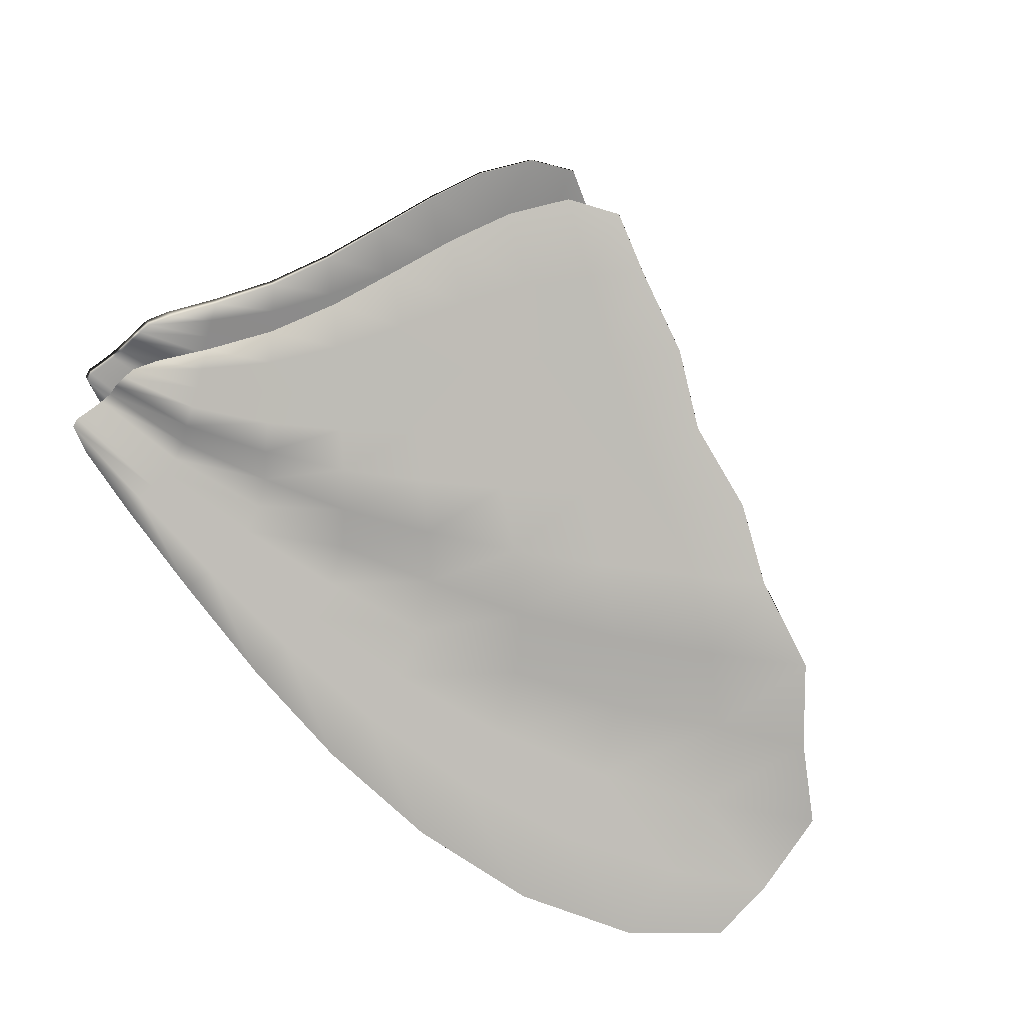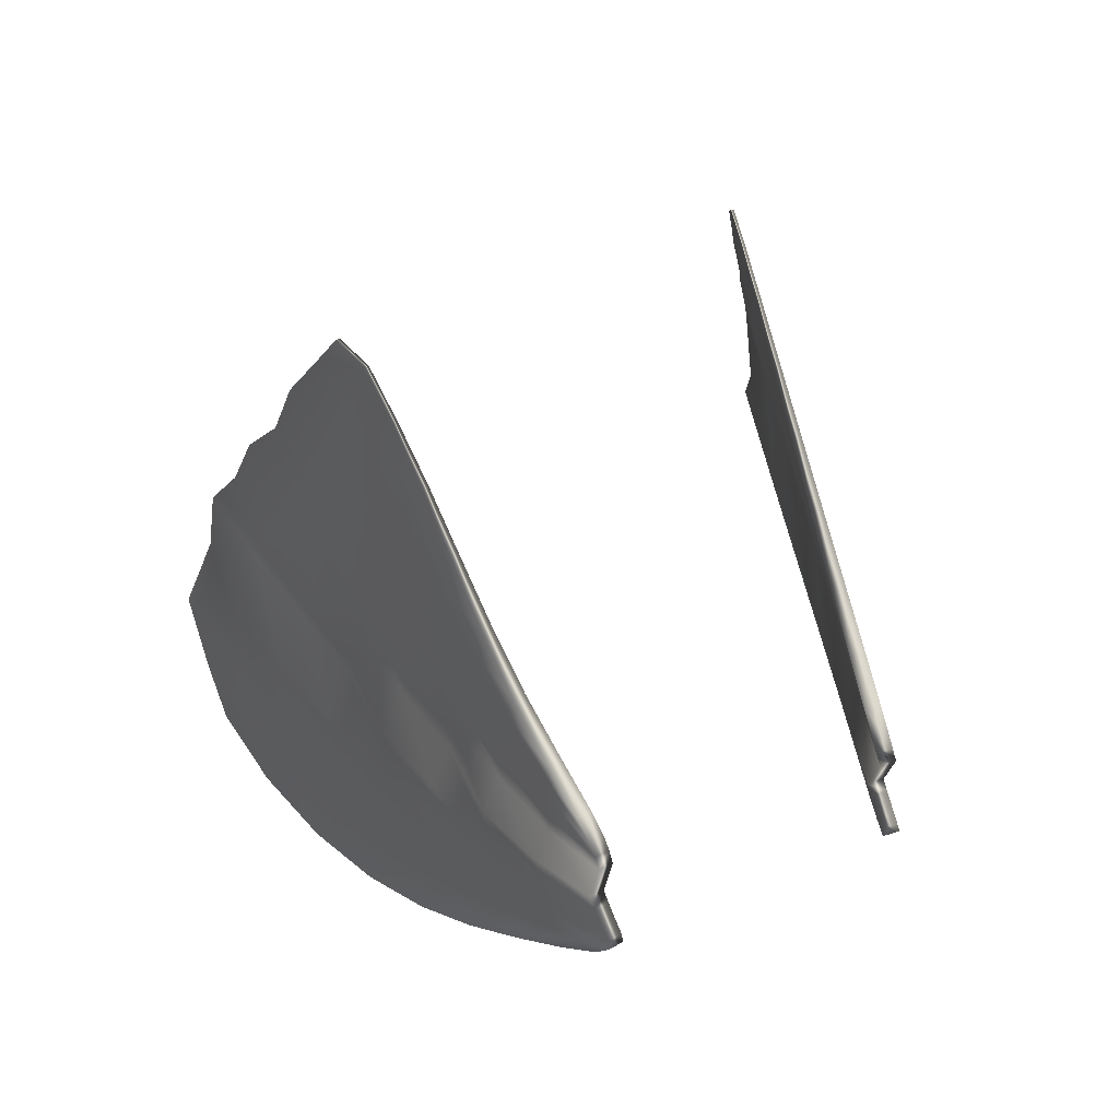
<metadata>
{"format":"obj","ext":"obj","renderer":"f3d","projection":"perspective","resolution":1024,"background":"white","views":[{"elev":15.8,"azim":38.4,"up":"+Y"},{"elev":57.8,"azim":-67.6,"up":"+Y"}]}
</metadata>
<code>
g default
v 11.12 76.25 14.32
v 10.56 76.8 14.54
v 10.88 76.42 14.43
v 10.7 76.63 14.5
v 11.33 76.2 14.18
v 11.41 76.35 14.09
v 11.39 76.56 14.08
v 11.3 76.76 14.1
v 11.21 76.95 14.11
v 11.12 77.12 14.13
v 11 77.12 14.2
v 10.89 77.05 14.3
v 10.76 76.97 14.4
v 10.64 76.93 14.48
v 10.61 76.91 14.51
v 10.58 76.88 14.51
v 10.56 76.86 14.53
v 10.55 76.85 14.54
v 11.18 76.4 14.24
v 10.94 76.52 14.36
v 10.74 76.68 14.46
v 11.18 76.59 14.21
v 10.96 76.65 14.32
v 10.76 76.74 14.43
v 11.12 76.77 14.21
v 10.95 76.78 14.32
v 10.77 76.81 14.43
v 11.06 76.94 14.21
v 10.92 76.91 14.31
v 10.77 76.89 14.41
v 11.37 76.27 14.14
v 11.24 76.2 14.25
v 11 76.32 14.38
v 10.78 76.53 14.47
v 10.62 76.73 14.53
v 11.4 76.46 14.1
v 11.33 76.66 14.1
v 11.24 76.86 14.11
v 11.15 77.05 14.12
v 11.06 77.14 14.16
v 10.94 77.09 14.25
v 10.83 77 14.35
v 10.69 76.94 14.45
v 10.62 76.92 14.5
v 10.6 76.89 14.52
v 10.57 76.87 14.52
v 10.55 76.85 14.54
v 10.54 76.84 14.55
v 11.15 76.32 14.28
v 11.29 76.37 14.16
v 11.18 76.49 14.21
v 11.29 76.57 14.15
v 11.16 76.68 14.21
v 11.21 76.77 14.15
v 11.09 76.86 14.21
v 11.13 76.95 14.16
v 11.03 77.03 14.21
v 10.92 76.47 14.4
v 11.06 76.46 14.3
v 10.96 76.58 14.34
v 11.08 76.62 14.28
v 10.96 76.72 14.33
v 11.04 76.78 14.27
v 10.93 76.85 14.32
v 10.99 76.93 14.26
v 10.9 76.98 14.3
v 10.72 76.65 14.48
v 10.84 76.6 14.41
v 10.75 76.71 14.44
v 10.86 76.69 14.37
v 10.76 76.77 14.42
v 10.86 76.79 14.37
v 10.77 76.85 14.42
v 10.84 76.9 14.36
v 10.77 76.93 14.4
v 10.64 76.76 14.5
v 10.66 76.8 14.48
v 10.68 76.85 14.48
v 10.69 76.89 14.46
v 11.27 76.28 14.2
v 11.29 76.47 14.14
v 11.25 76.67 14.15
v 11.17 76.86 14.16
v 11.1 77.05 14.16
v 11.03 76.39 14.34
v 11.07 76.53 14.27
v 11.06 76.7 14.27
v 11.01 76.85 14.26
v 10.96 77.01 14.26
v 10.81 76.56 14.44
v 10.85 76.64 14.39
v 10.87 76.74 14.38
v 10.85 76.84 14.37
v 10.83 76.95 14.35
v 10.63 76.75 14.52
v 10.65 76.78 14.49
v 10.67 76.82 14.47
v 10.69 76.87 14.47
v 10.69 76.92 14.45
v 10.57 76.22 13.78
v 10.32 76.79 14.3
v 10.45 76.4 14
v 10.37 76.62 14.18
v 10.71 76.17 13.56
v 10.79 76.32 13.47
v 10.84 76.54 13.51
v 10.82 76.74 13.6
v 10.8 76.94 13.69
v 10.78 77.11 13.77
v 10.69 77.11 13.88
v 10.6 77.04 14
v 10.5 76.96 14.12
v 10.41 76.92 14.24
v 10.38 76.9 14.27
v 10.34 76.87 14.28
v 10.33 76.85 14.3
v 10.32 76.83 14.32
v 10.64 76.38 13.71
v 10.51 76.5 13.94
v 10.41 76.66 14.13
v 10.7 76.57 13.72
v 10.55 76.63 13.91
v 10.44 76.72 14.11
v 10.7 76.75 13.77
v 10.58 76.77 13.94
v 10.47 76.8 14.11
v 10.69 76.93 13.83
v 10.59 76.9 13.97
v 10.49 76.88 14.12
v 10.75 76.23 13.52
v 10.64 76.17 13.66
v 10.5 76.3 13.89
v 10.41 76.51 14.09
v 10.34 76.72 14.25
v 10.82 76.44 13.5
v 10.82 76.64 13.57
v 10.8 76.84 13.66
v 10.78 77.04 13.74
v 10.74 77.13 13.83
v 10.65 77.08 13.94
v 10.55 76.99 14.06
v 10.45 76.93 14.19
v 10.39 76.91 14.26
v 10.37 76.89 14.28
v 10.34 76.86 14.29
v 10.32 76.84 14.31
v 10.31 76.82 14.32
v 10.61 76.29 13.74
v 10.72 76.34 13.59
v 10.67 76.47 13.7
v 10.77 76.55 13.61
v 10.7 76.66 13.74
v 10.76 76.75 13.69
v 10.7 76.84 13.8
v 10.74 76.94 13.76
v 10.69 77.02 13.86
v 10.48 76.45 13.96
v 10.57 76.43 13.82
v 10.53 76.56 13.92
v 10.64 76.6 13.82
v 10.58 76.7 13.93
v 10.64 76.76 13.86
v 10.59 76.83 13.96
v 10.64 76.92 13.9
v 10.59 76.97 13.99
v 10.39 76.64 14.15
v 10.46 76.58 14.04
v 10.42 76.69 14.12
v 10.49 76.67 14.01
v 10.44 76.76 14.1
v 10.53 76.78 14.03
v 10.48 76.84 14.11
v 10.54 76.89 14.04
v 10.49 76.92 14.12
v 10.36 76.75 14.23
v 10.38 76.78 14.2
v 10.42 76.84 14.2
v 10.43 76.88 14.19
v 10.68 76.25 13.62
v 10.74 76.44 13.58
v 10.77 76.65 13.65
v 10.75 76.84 13.72
v 10.74 77.03 13.79
v 10.54 76.36 13.85
v 10.6 76.51 13.81
v 10.64 76.68 13.83
v 10.64 76.84 13.88
v 10.64 76.99 13.92
v 10.43 76.54 14.06
v 10.48 76.62 14.02
v 10.52 76.73 14.02
v 10.53 76.83 14.03
v 10.54 76.94 14.05
v 10.35 76.73 14.24
v 10.37 76.76 14.21
v 10.39 76.8 14.2
v 10.43 76.86 14.2
v 10.44 76.91 14.19
v 11.12 76.25 14.33
v 10.57 76.81 14.56
v 10.89 76.42 14.44
v 10.71 76.64 14.51
v 11.34 76.21 14.19
v 11.42 76.35 14.09
v 11.39 76.56 14.09
v 11.3 76.76 14.1
v 11.21 76.95 14.12
v 11.12 77.12 14.13
v 11.01 77.12 14.21
v 10.89 77.05 14.31
v 10.77 76.97 14.41
v 10.65 76.93 14.5
v 10.62 76.91 14.53
v 10.59 76.88 14.53
v 10.57 76.87 14.54
v 10.56 76.85 14.56
v 11.18 76.41 14.24
v 10.95 76.53 14.37
v 10.75 76.68 14.47
v 11.19 76.59 14.22
v 10.97 76.65 14.33
v 10.77 76.74 14.44
v 11.13 76.77 14.22
v 10.95 76.78 14.33
v 10.78 76.82 14.44
v 11.06 76.94 14.22
v 10.92 76.91 14.32
v 10.78 76.89 14.42
v 11.38 76.27 14.14
v 11.24 76.2 14.26
v 11 76.33 14.39
v 10.79 76.53 14.48
v 10.63 76.74 14.54
v 11.41 76.46 14.11
v 11.34 76.66 14.1
v 11.24 76.86 14.12
v 11.16 77.05 14.13
v 11.07 77.14 14.17
v 10.95 77.09 14.26
v 10.83 77.01 14.36
v 10.7 76.95 14.46
v 10.63 76.92 14.52
v 10.61 76.9 14.54
v 10.58 76.87 14.54
v 10.57 76.86 14.55
v 10.55 76.84 14.56
v 11.16 76.32 14.28
v 11.3 76.37 14.17
v 11.19 76.49 14.21
v 11.29 76.57 14.15
v 11.16 76.68 14.21
v 11.21 76.77 14.16
v 11.09 76.86 14.22
v 11.14 76.95 14.17
v 11.03 77.03 14.21
v 10.92 76.47 14.41
v 11.06 76.46 14.31
v 10.96 76.59 14.35
v 11.08 76.62 14.28
v 10.97 76.72 14.34
v 11.04 76.78 14.27
v 10.94 76.85 14.33
v 10.99 76.93 14.27
v 10.91 76.98 14.31
v 10.73 76.66 14.49
v 10.84 76.6 14.43
v 10.76 76.71 14.46
v 10.87 76.69 14.39
v 10.77 76.78 14.43
v 10.87 76.8 14.39
v 10.78 76.85 14.43
v 10.85 76.9 14.37
v 10.77 76.93 14.42
v 10.65 76.77 14.52
v 10.67 76.8 14.49
v 10.69 76.85 14.49
v 10.7 76.9 14.48
v 11.28 76.28 14.21
v 11.3 76.47 14.14
v 11.26 76.67 14.15
v 11.17 76.86 14.16
v 11.1 77.05 14.17
v 11.04 76.39 14.35
v 11.07 76.53 14.28
v 11.07 76.7 14.28
v 11.02 76.85 14.27
v 10.97 77.01 14.26
v 10.82 76.56 14.45
v 10.86 76.65 14.4
v 10.88 76.75 14.39
v 10.86 76.85 14.38
v 10.84 76.95 14.37
v 10.64 76.75 14.53
v 10.66 76.78 14.51
v 10.68 76.82 14.48
v 10.7 76.87 14.48
v 10.7 76.92 14.47
v 10.56 76.22 13.77
v 10.3 76.79 14.29
v 10.44 76.4 13.99
v 10.36 76.62 14.17
v 10.7 76.17 13.55
v 10.79 76.32 13.47
v 10.83 76.54 13.51
v 10.81 76.74 13.6
v 10.79 76.94 13.68
v 10.77 77.11 13.77
v 10.69 77.11 13.88
v 10.59 77.04 13.99
v 10.48 76.96 14.11
v 10.39 76.92 14.23
v 10.36 76.9 14.26
v 10.33 76.87 14.27
v 10.31 76.85 14.29
v 10.3 76.84 14.3
v 10.64 76.38 13.7
v 10.5 76.5 13.93
v 10.39 76.66 14.12
v 10.7 76.57 13.71
v 10.54 76.63 13.91
v 10.42 76.72 14.1
v 10.7 76.76 13.77
v 10.57 76.77 13.94
v 10.46 76.81 14.1
v 10.69 76.93 13.83
v 10.58 76.9 13.96
v 10.47 76.88 14.11
v 10.74 76.23 13.51
v 10.63 76.17 13.65
v 10.49 76.3 13.89
v 10.39 76.51 14.08
v 10.32 76.72 14.24
v 10.82 76.44 13.5
v 10.82 76.65 13.56
v 10.79 76.84 13.65
v 10.78 77.04 13.73
v 10.74 77.13 13.82
v 10.64 77.08 13.94
v 10.54 77 14.05
v 10.43 76.94 14.18
v 10.37 76.91 14.25
v 10.35 76.89 14.27
v 10.32 76.86 14.28
v 10.31 76.84 14.3
v 10.3 76.83 14.31
v 10.6 76.3 13.73
v 10.71 76.34 13.58
v 10.66 76.47 13.69
v 10.77 76.55 13.61
v 10.7 76.67 13.73
v 10.75 76.75 13.68
v 10.69 76.84 13.8
v 10.74 76.94 13.76
v 10.69 77.02 13.85
v 10.47 76.45 13.96
v 10.57 76.43 13.82
v 10.52 76.56 13.91
v 10.63 76.6 13.81
v 10.57 76.7 13.92
v 10.63 76.76 13.85
v 10.58 76.84 13.95
v 10.63 76.92 13.9
v 10.58 76.97 13.98
v 10.37 76.64 14.14
v 10.44 76.58 14.03
v 10.41 76.69 14.11
v 10.48 76.67 14
v 10.43 76.76 14.09
v 10.52 76.78 14.02
v 10.47 76.84 14.1
v 10.53 76.89 14.03
v 10.48 76.92 14.11
v 10.35 76.75 14.21
v 10.37 76.79 14.19
v 10.4 76.84 14.19
v 10.42 76.89 14.18
v 10.68 76.25 13.61
v 10.73 76.44 13.58
v 10.76 76.65 13.64
v 10.75 76.84 13.72
v 10.74 77.03 13.79
v 10.53 76.36 13.85
v 10.59 76.51 13.8
v 10.63 76.68 13.83
v 10.63 76.84 13.87
v 10.64 77 13.92
v 10.42 76.54 14.06
v 10.46 76.62 14.01
v 10.51 76.73 14.01
v 10.52 76.84 14.03
v 10.53 76.94 14.04
v 10.33 76.74 14.23
v 10.36 76.77 14.2
v 10.38 76.81 14.19
v 10.41 76.86 14.19
v 10.42 76.91 14.18
g finPelvicB
f 1 49 32
f 32 49 80
f 49 19 80
f 80 19 50
f 80 50 31
f 31 50 6
f 32 80 5
f 5 80 31
f 51 81 19
f 19 81 50
f 22 52 51
f 51 52 81
f 52 7 81
f 81 7 36
f 81 36 50
f 50 36 6
f 53 82 22
f 22 82 52
f 25 54 53
f 53 54 82
f 54 8 82
f 82 8 37
f 82 37 52
f 52 37 7
f 55 83 25
f 25 83 54
f 28 56 55
f 55 56 83
f 56 9 83
f 83 9 38
f 83 38 54
f 54 38 8
f 57 84 28
f 28 84 56
f 11 40 57
f 57 40 84
f 40 10 84
f 84 10 39
f 84 39 56
f 56 39 9
f 3 58 33
f 33 58 85
f 58 20 85
f 85 20 59
f 85 59 49
f 49 59 19
f 33 85 1
f 1 85 49
f 60 86 20
f 20 86 59
f 23 61 60
f 60 61 86
f 61 22 86
f 86 22 51
f 86 51 59
f 59 51 19
f 62 87 23
f 23 87 61
f 26 63 62
f 62 63 87
f 63 25 87
f 87 25 53
f 87 53 61
f 61 53 22
f 64 88 26
f 26 88 63
f 29 65 64
f 64 65 88
f 65 28 88
f 88 28 55
f 88 55 63
f 63 55 25
f 29 66 65
f 65 66 89
f 66 12 89
f 89 12 41
f 89 41 57
f 57 41 11
f 65 89 28
f 28 89 57
f 4 67 34
f 34 67 90
f 67 21 90
f 90 21 68
f 90 68 58
f 58 68 20
f 34 90 3
f 3 90 58
f 69 91 21
f 21 91 68
f 24 70 69
f 69 70 91
f 70 23 91
f 91 23 60
f 91 60 68
f 68 60 20
f 71 92 24
f 24 92 70
f 27 72 71
f 71 72 92
f 72 26 92
f 92 26 62
f 92 62 70
f 70 62 23
f 73 93 27
f 27 93 72
f 30 74 73
f 73 74 93
f 74 29 93
f 93 29 64
f 93 64 72
f 72 64 26
f 30 75 74
f 74 75 94
f 75 13 94
f 94 13 42
f 94 42 66
f 66 42 12
f 74 94 29
f 29 94 66
f 48 95 2
f 2 95 35
f 18 76 48
f 48 76 95
f 95 76 67
f 67 76 21
f 35 95 4
f 4 95 67
f 18 47 76
f 76 47 96
f 47 17 96
f 96 17 77
f 77 24 96
f 96 24 69
f 76 96 21
f 21 96 69
f 17 46 77
f 77 46 97
f 46 16 97
f 97 16 78
f 78 27 97
f 97 27 71
f 97 71 77
f 77 71 24
f 16 45 78
f 78 45 98
f 45 15 98
f 98 15 79
f 98 79 73
f 73 79 30
f 98 73 78
f 78 73 27
f 15 44 79
f 79 44 99
f 44 14 99
f 99 14 43
f 99 43 75
f 75 43 13
f 79 99 30
f 30 99 75
f 100 131 148
f 148 131 179
f 148 179 118
f 118 179 149
f 179 130 149
f 149 130 105
f 131 104 179
f 179 104 130
f 149 180 118
f 118 180 150
f 180 151 150
f 150 151 121
f 135 106 180
f 180 106 151
f 105 135 149
f 149 135 180
f 151 181 121
f 121 181 152
f 181 153 152
f 152 153 124
f 136 107 181
f 181 107 153
f 106 136 151
f 151 136 181
f 153 182 124
f 124 182 154
f 182 155 154
f 154 155 127
f 137 108 182
f 182 108 155
f 107 137 153
f 153 137 182
f 155 183 127
f 127 183 156
f 183 139 156
f 156 139 110
f 138 109 183
f 183 109 139
f 108 138 155
f 155 138 183
f 102 132 157
f 157 132 184
f 157 184 119
f 119 184 158
f 184 148 158
f 158 148 118
f 132 100 184
f 184 100 148
f 158 185 119
f 119 185 159
f 185 160 159
f 159 160 122
f 150 121 185
f 185 121 160
f 118 150 158
f 158 150 185
f 160 186 122
f 122 186 161
f 186 162 161
f 161 162 125
f 152 124 186
f 186 124 162
f 121 152 160
f 160 152 186
f 162 187 125
f 125 187 163
f 187 164 163
f 163 164 128
f 154 127 187
f 187 127 164
f 124 154 162
f 162 154 187
f 128 164 165
f 165 164 188
f 165 188 111
f 111 188 140
f 188 156 140
f 140 156 110
f 164 127 188
f 188 127 156
f 103 133 166
f 166 133 189
f 166 189 120
f 120 189 167
f 189 157 167
f 167 157 119
f 133 102 189
f 189 102 157
f 167 190 120
f 120 190 168
f 190 169 168
f 168 169 123
f 159 122 190
f 190 122 169
f 119 159 167
f 167 159 190
f 169 191 123
f 123 191 170
f 191 171 170
f 170 171 126
f 161 125 191
f 191 125 171
f 122 161 169
f 169 161 191
f 171 192 126
f 126 192 172
f 192 173 172
f 172 173 129
f 163 128 192
f 192 128 173
f 125 163 171
f 171 163 192
f 129 173 174
f 174 173 193
f 174 193 112
f 112 193 141
f 193 165 141
f 141 165 111
f 173 128 193
f 193 128 165
f 134 194 101
f 101 194 147
f 194 175 147
f 147 175 117
f 194 166 175
f 175 166 120
f 134 103 194
f 194 103 166
f 117 175 146
f 146 175 195
f 146 195 116
f 116 195 176
f 168 123 195
f 195 123 176
f 175 120 195
f 195 120 168
f 116 176 145
f 145 176 196
f 145 196 115
f 115 196 177
f 170 126 196
f 196 126 177
f 123 170 176
f 176 170 196
f 115 177 144
f 144 177 197
f 144 197 114
f 114 197 178
f 197 172 178
f 178 172 129
f 126 172 177
f 177 172 197
f 114 178 143
f 143 178 198
f 143 198 113
f 113 198 142
f 198 174 142
f 142 174 112
f 178 129 198
f 198 129 174
f 199 230 247
f 247 230 278
f 247 278 217
f 217 278 248
f 278 229 248
f 248 229 204
f 230 203 278
f 278 203 229
f 248 279 217
f 217 279 249
f 279 250 249
f 249 250 220
f 234 205 279
f 279 205 250
f 204 234 248
f 248 234 279
f 250 280 220
f 220 280 251
f 280 252 251
f 251 252 223
f 235 206 280
f 280 206 252
f 205 235 250
f 250 235 280
f 252 281 223
f 223 281 253
f 281 254 253
f 253 254 226
f 236 207 281
f 281 207 254
f 206 236 252
f 252 236 281
f 254 282 226
f 226 282 255
f 282 238 255
f 255 238 209
f 237 208 282
f 282 208 238
f 207 237 254
f 254 237 282
f 201 231 256
f 256 231 283
f 256 283 218
f 218 283 257
f 283 247 257
f 257 247 217
f 231 199 283
f 283 199 247
f 257 284 218
f 218 284 258
f 284 259 258
f 258 259 221
f 249 220 284
f 284 220 259
f 217 249 257
f 257 249 284
f 259 285 221
f 221 285 260
f 285 261 260
f 260 261 224
f 251 223 285
f 285 223 261
f 220 251 259
f 259 251 285
f 261 286 224
f 224 286 262
f 286 263 262
f 262 263 227
f 253 226 286
f 286 226 263
f 223 253 261
f 261 253 286
f 227 263 264
f 264 263 287
f 264 287 210
f 210 287 239
f 287 255 239
f 239 255 209
f 263 226 287
f 287 226 255
f 202 232 265
f 265 232 288
f 265 288 219
f 219 288 266
f 288 256 266
f 266 256 218
f 232 201 288
f 288 201 256
f 266 289 219
f 219 289 267
f 289 268 267
f 267 268 222
f 258 221 289
f 289 221 268
f 218 258 266
f 266 258 289
f 268 290 222
f 222 290 269
f 290 270 269
f 269 270 225
f 260 224 290
f 290 224 270
f 221 260 268
f 268 260 290
f 270 291 225
f 225 291 271
f 291 272 271
f 271 272 228
f 262 227 291
f 291 227 272
f 224 262 270
f 270 262 291
f 228 272 273
f 273 272 292
f 273 292 211
f 211 292 240
f 292 264 240
f 240 264 210
f 272 227 292
f 292 227 264
f 233 293 200
f 200 293 246
f 293 274 246
f 246 274 216
f 293 265 274
f 274 265 219
f 233 202 293
f 293 202 265
f 216 274 245
f 245 274 294
f 245 294 215
f 215 294 275
f 267 222 294
f 294 222 275
f 274 219 294
f 294 219 267
f 215 275 244
f 244 275 295
f 244 295 214
f 214 295 276
f 269 225 295
f 295 225 276
f 222 269 275
f 275 269 295
f 214 276 243
f 243 276 296
f 243 296 213
f 213 296 277
f 296 271 277
f 277 271 228
f 225 271 276
f 276 271 296
f 213 277 242
f 242 277 297
f 242 297 212
f 212 297 241
f 297 273 241
f 241 273 211
f 277 228 297
f 297 228 273
f 298 346 329
f 329 346 377
f 346 316 377
f 377 316 347
f 377 347 328
f 328 347 303
f 329 377 302
f 302 377 328
f 348 378 316
f 316 378 347
f 319 349 348
f 348 349 378
f 349 304 378
f 378 304 333
f 378 333 347
f 347 333 303
f 350 379 319
f 319 379 349
f 322 351 350
f 350 351 379
f 351 305 379
f 379 305 334
f 379 334 349
f 349 334 304
f 352 380 322
f 322 380 351
f 325 353 352
f 352 353 380
f 353 306 380
f 380 306 335
f 380 335 351
f 351 335 305
f 354 381 325
f 325 381 353
f 308 337 354
f 354 337 381
f 337 307 381
f 381 307 336
f 381 336 353
f 353 336 306
f 300 355 330
f 330 355 382
f 355 317 382
f 382 317 356
f 382 356 346
f 346 356 316
f 330 382 298
f 298 382 346
f 357 383 317
f 317 383 356
f 320 358 357
f 357 358 383
f 358 319 383
f 383 319 348
f 383 348 356
f 356 348 316
f 359 384 320
f 320 384 358
f 323 360 359
f 359 360 384
f 360 322 384
f 384 322 350
f 384 350 358
f 358 350 319
f 361 385 323
f 323 385 360
f 326 362 361
f 361 362 385
f 362 325 385
f 385 325 352
f 385 352 360
f 360 352 322
f 326 363 362
f 362 363 386
f 363 309 386
f 386 309 338
f 386 338 354
f 354 338 308
f 362 386 325
f 325 386 354
f 301 364 331
f 331 364 387
f 364 318 387
f 387 318 365
f 387 365 355
f 355 365 317
f 331 387 300
f 300 387 355
f 366 388 318
f 318 388 365
f 321 367 366
f 366 367 388
f 367 320 388
f 388 320 357
f 388 357 365
f 365 357 317
f 368 389 321
f 321 389 367
f 324 369 368
f 368 369 389
f 369 323 389
f 389 323 359
f 389 359 367
f 367 359 320
f 370 390 324
f 324 390 369
f 327 371 370
f 370 371 390
f 371 326 390
f 390 326 361
f 390 361 369
f 369 361 323
f 327 372 371
f 371 372 391
f 372 310 391
f 391 310 339
f 391 339 363
f 363 339 309
f 371 391 326
f 326 391 363
f 345 392 299
f 299 392 332
f 315 373 345
f 345 373 392
f 392 373 364
f 364 373 318
f 332 392 301
f 301 392 364
f 315 344 373
f 373 344 393
f 344 314 393
f 393 314 374
f 374 321 393
f 393 321 366
f 373 393 318
f 318 393 366
f 314 343 374
f 374 343 394
f 343 313 394
f 394 313 375
f 375 324 394
f 394 324 368
f 394 368 374
f 374 368 321
f 313 342 375
f 375 342 395
f 342 312 395
f 395 312 376
f 395 376 370
f 370 376 327
f 395 370 375
f 375 370 324
f 312 341 376
f 376 341 396
f 341 311 396
f 396 311 340
f 396 340 372
f 372 340 310
f 376 396 327
f 327 396 372
f 5 31 203
f 203 31 229
f 31 6 229
f 229 6 204
f 1 32 199
f 199 32 230
f 32 5 230
f 230 5 203
f 3 33 201
f 201 33 231
f 33 1 231
f 231 1 199
f 4 34 202
f 202 34 232
f 34 3 232
f 232 3 201
f 35 233 2
f 2 233 200
f 4 202 35
f 35 202 233
f 6 36 204
f 204 36 234
f 36 7 234
f 234 7 205
f 7 37 205
f 205 37 235
f 37 8 235
f 235 8 206
f 8 38 206
f 206 38 236
f 38 9 236
f 236 9 207
f 9 39 207
f 207 39 237
f 39 10 237
f 237 10 208
f 10 40 208
f 208 40 238
f 40 11 238
f 238 11 209
f 11 41 209
f 209 41 239
f 41 12 239
f 239 12 210
f 12 42 210
f 210 42 240
f 42 13 240
f 240 13 211
f 13 43 211
f 211 43 241
f 43 14 241
f 241 14 212
f 44 242 14
f 14 242 212
f 15 213 44
f 44 213 242
f 45 243 15
f 15 243 213
f 16 214 45
f 45 214 243
f 46 244 16
f 16 244 214
f 17 215 46
f 46 215 244
f 47 245 17
f 17 245 215
f 18 216 47
f 47 216 245
f 2 200 48
f 48 200 246
f 48 246 18
f 18 246 216
f 130 104 328
f 328 104 302
f 105 130 303
f 303 130 328
f 131 100 329
f 329 100 298
f 104 131 302
f 302 131 329
f 132 102 330
f 330 102 300
f 100 132 298
f 298 132 330
f 133 103 331
f 331 103 301
f 102 133 300
f 300 133 331
f 134 101 332
f 332 101 299
f 103 134 301
f 301 134 332
f 135 105 333
f 333 105 303
f 106 135 304
f 304 135 333
f 136 106 334
f 334 106 304
f 107 136 305
f 305 136 334
f 137 107 335
f 335 107 305
f 108 137 306
f 306 137 335
f 138 108 336
f 336 108 306
f 109 138 307
f 307 138 336
f 139 109 337
f 337 109 307
f 139 337 110
f 110 337 308
f 140 110 338
f 338 110 308
f 111 140 309
f 309 140 338
f 141 111 339
f 339 111 309
f 112 141 310
f 310 141 339
f 142 112 340
f 340 112 310
f 113 142 311
f 311 142 340
f 143 113 341
f 341 113 311
f 114 143 312
f 312 143 341
f 144 114 342
f 342 114 312
f 144 342 115
f 115 342 313
f 145 115 343
f 343 115 313
f 116 145 314
f 314 145 343
f 146 116 344
f 344 116 314
f 117 146 315
f 315 146 344
f 101 147 299
f 299 147 345
f 147 117 345
f 345 117 315

</code>
